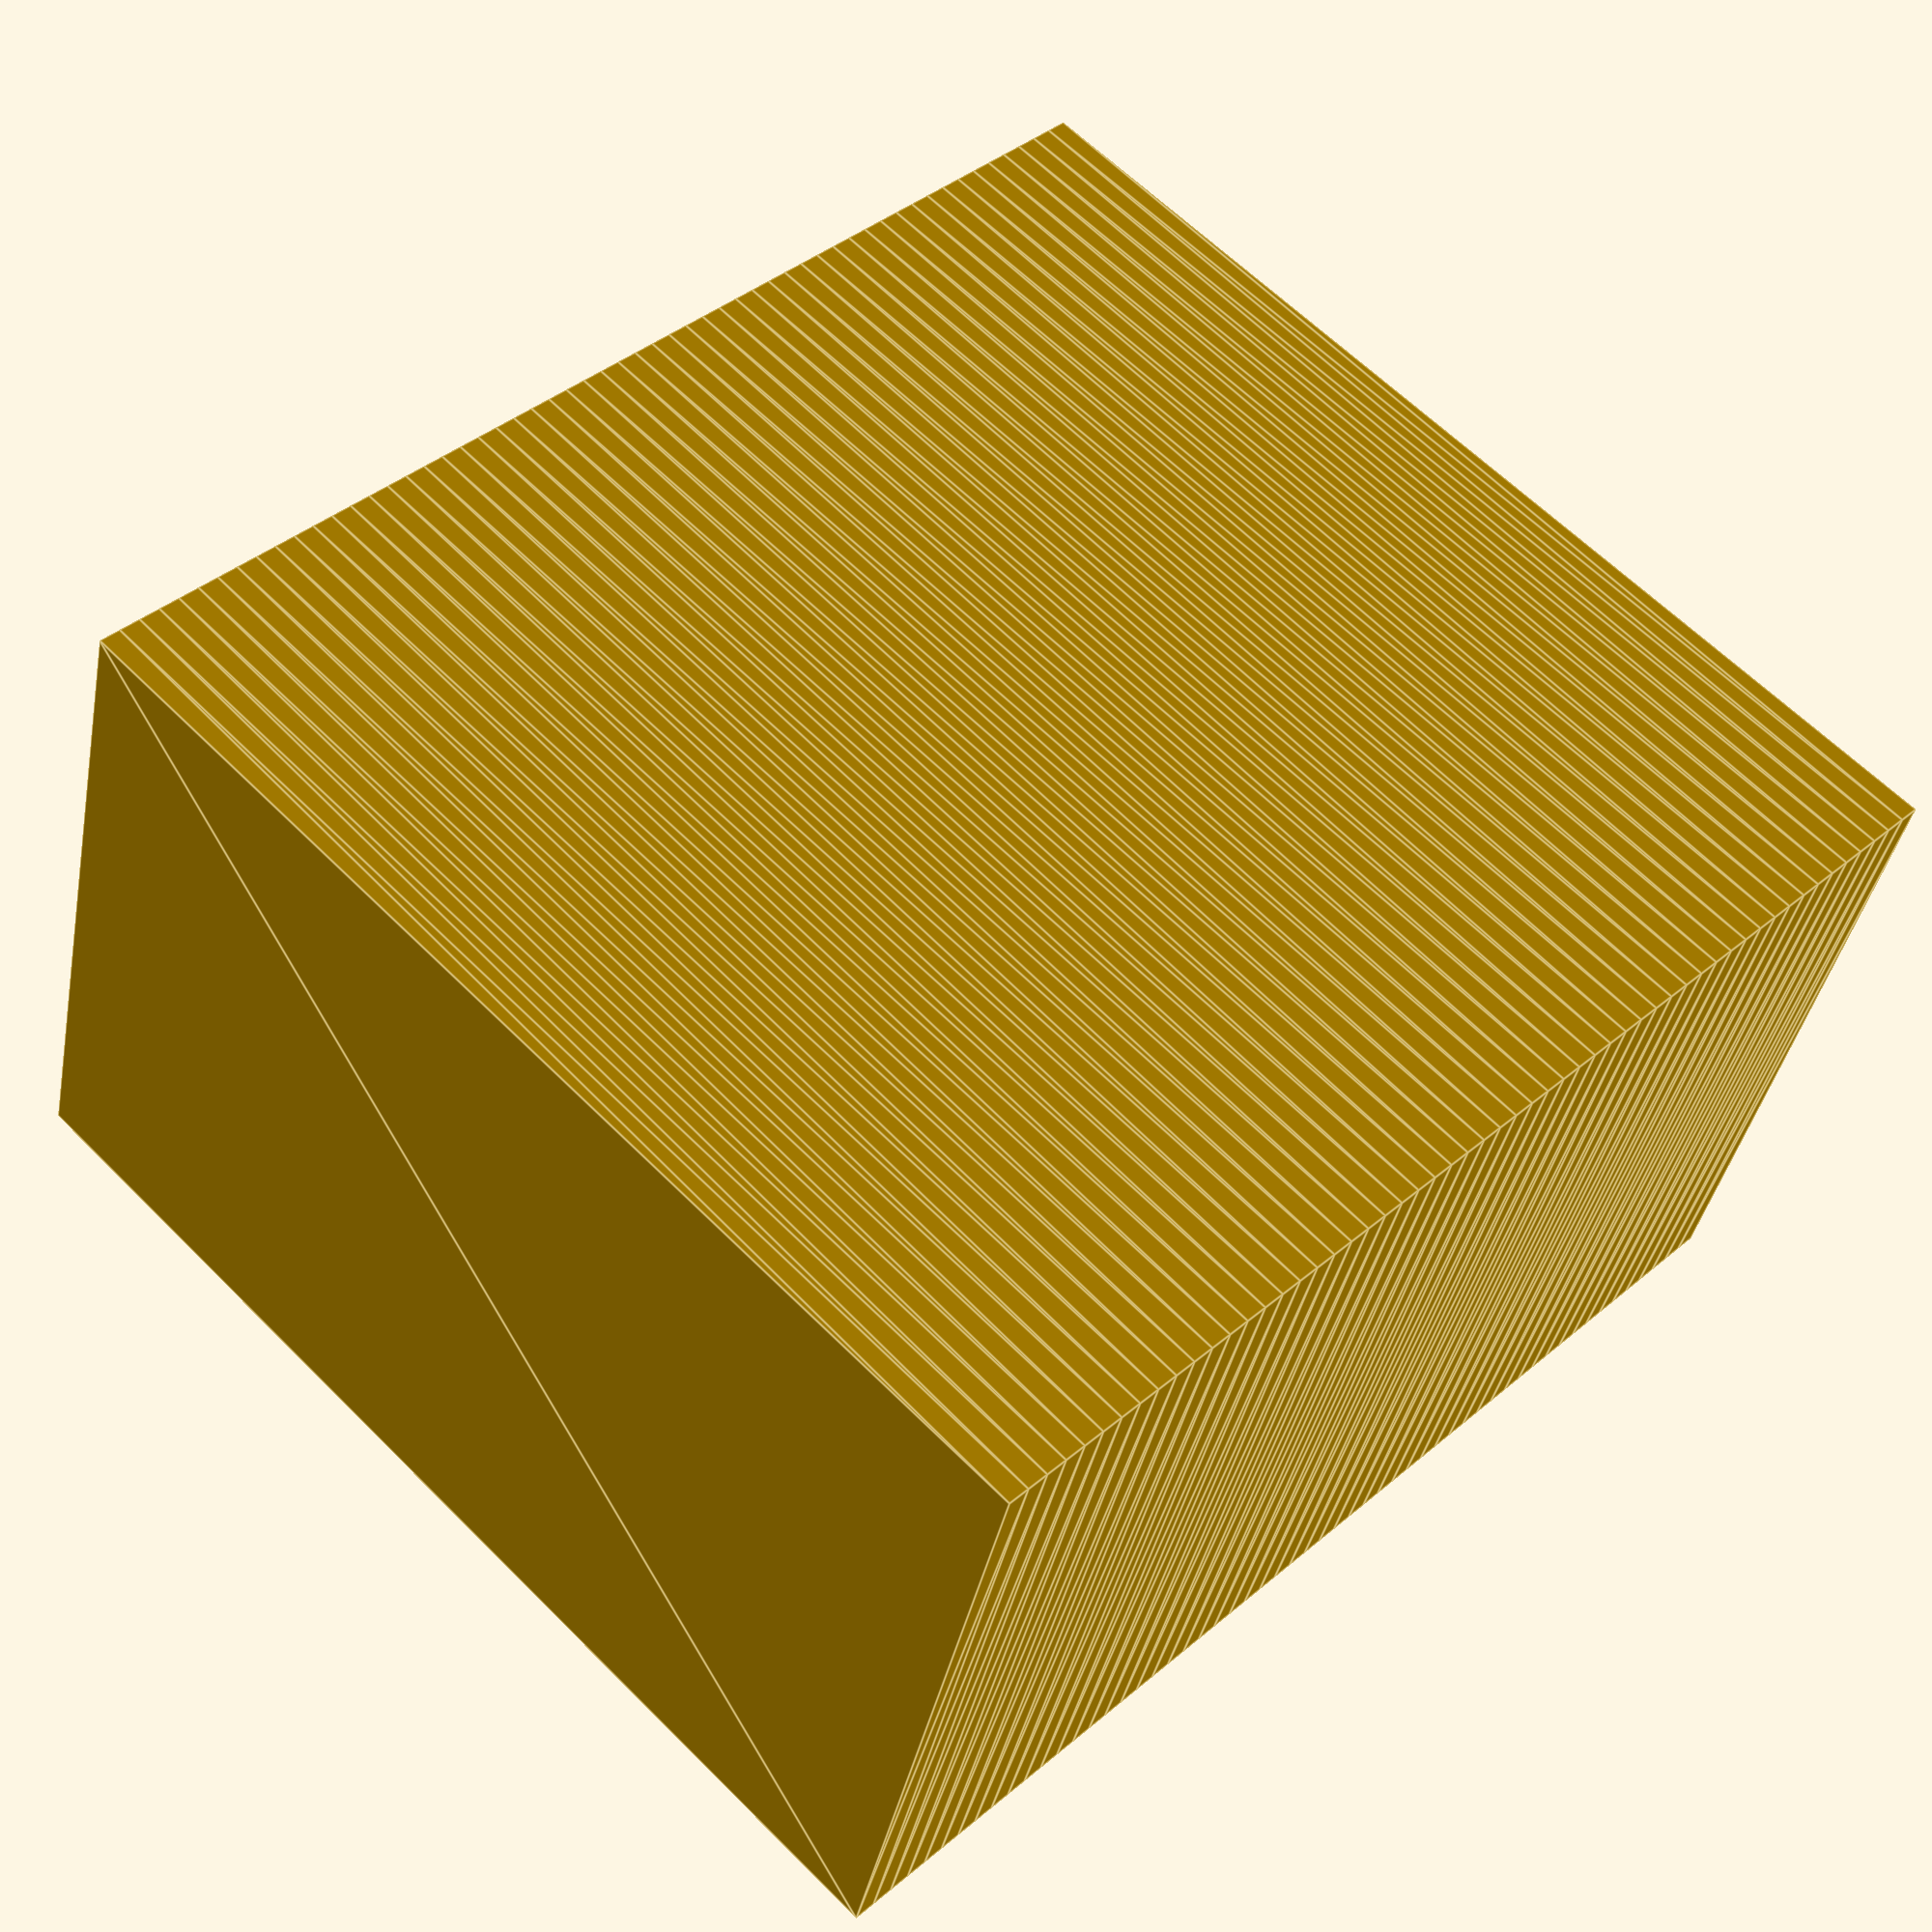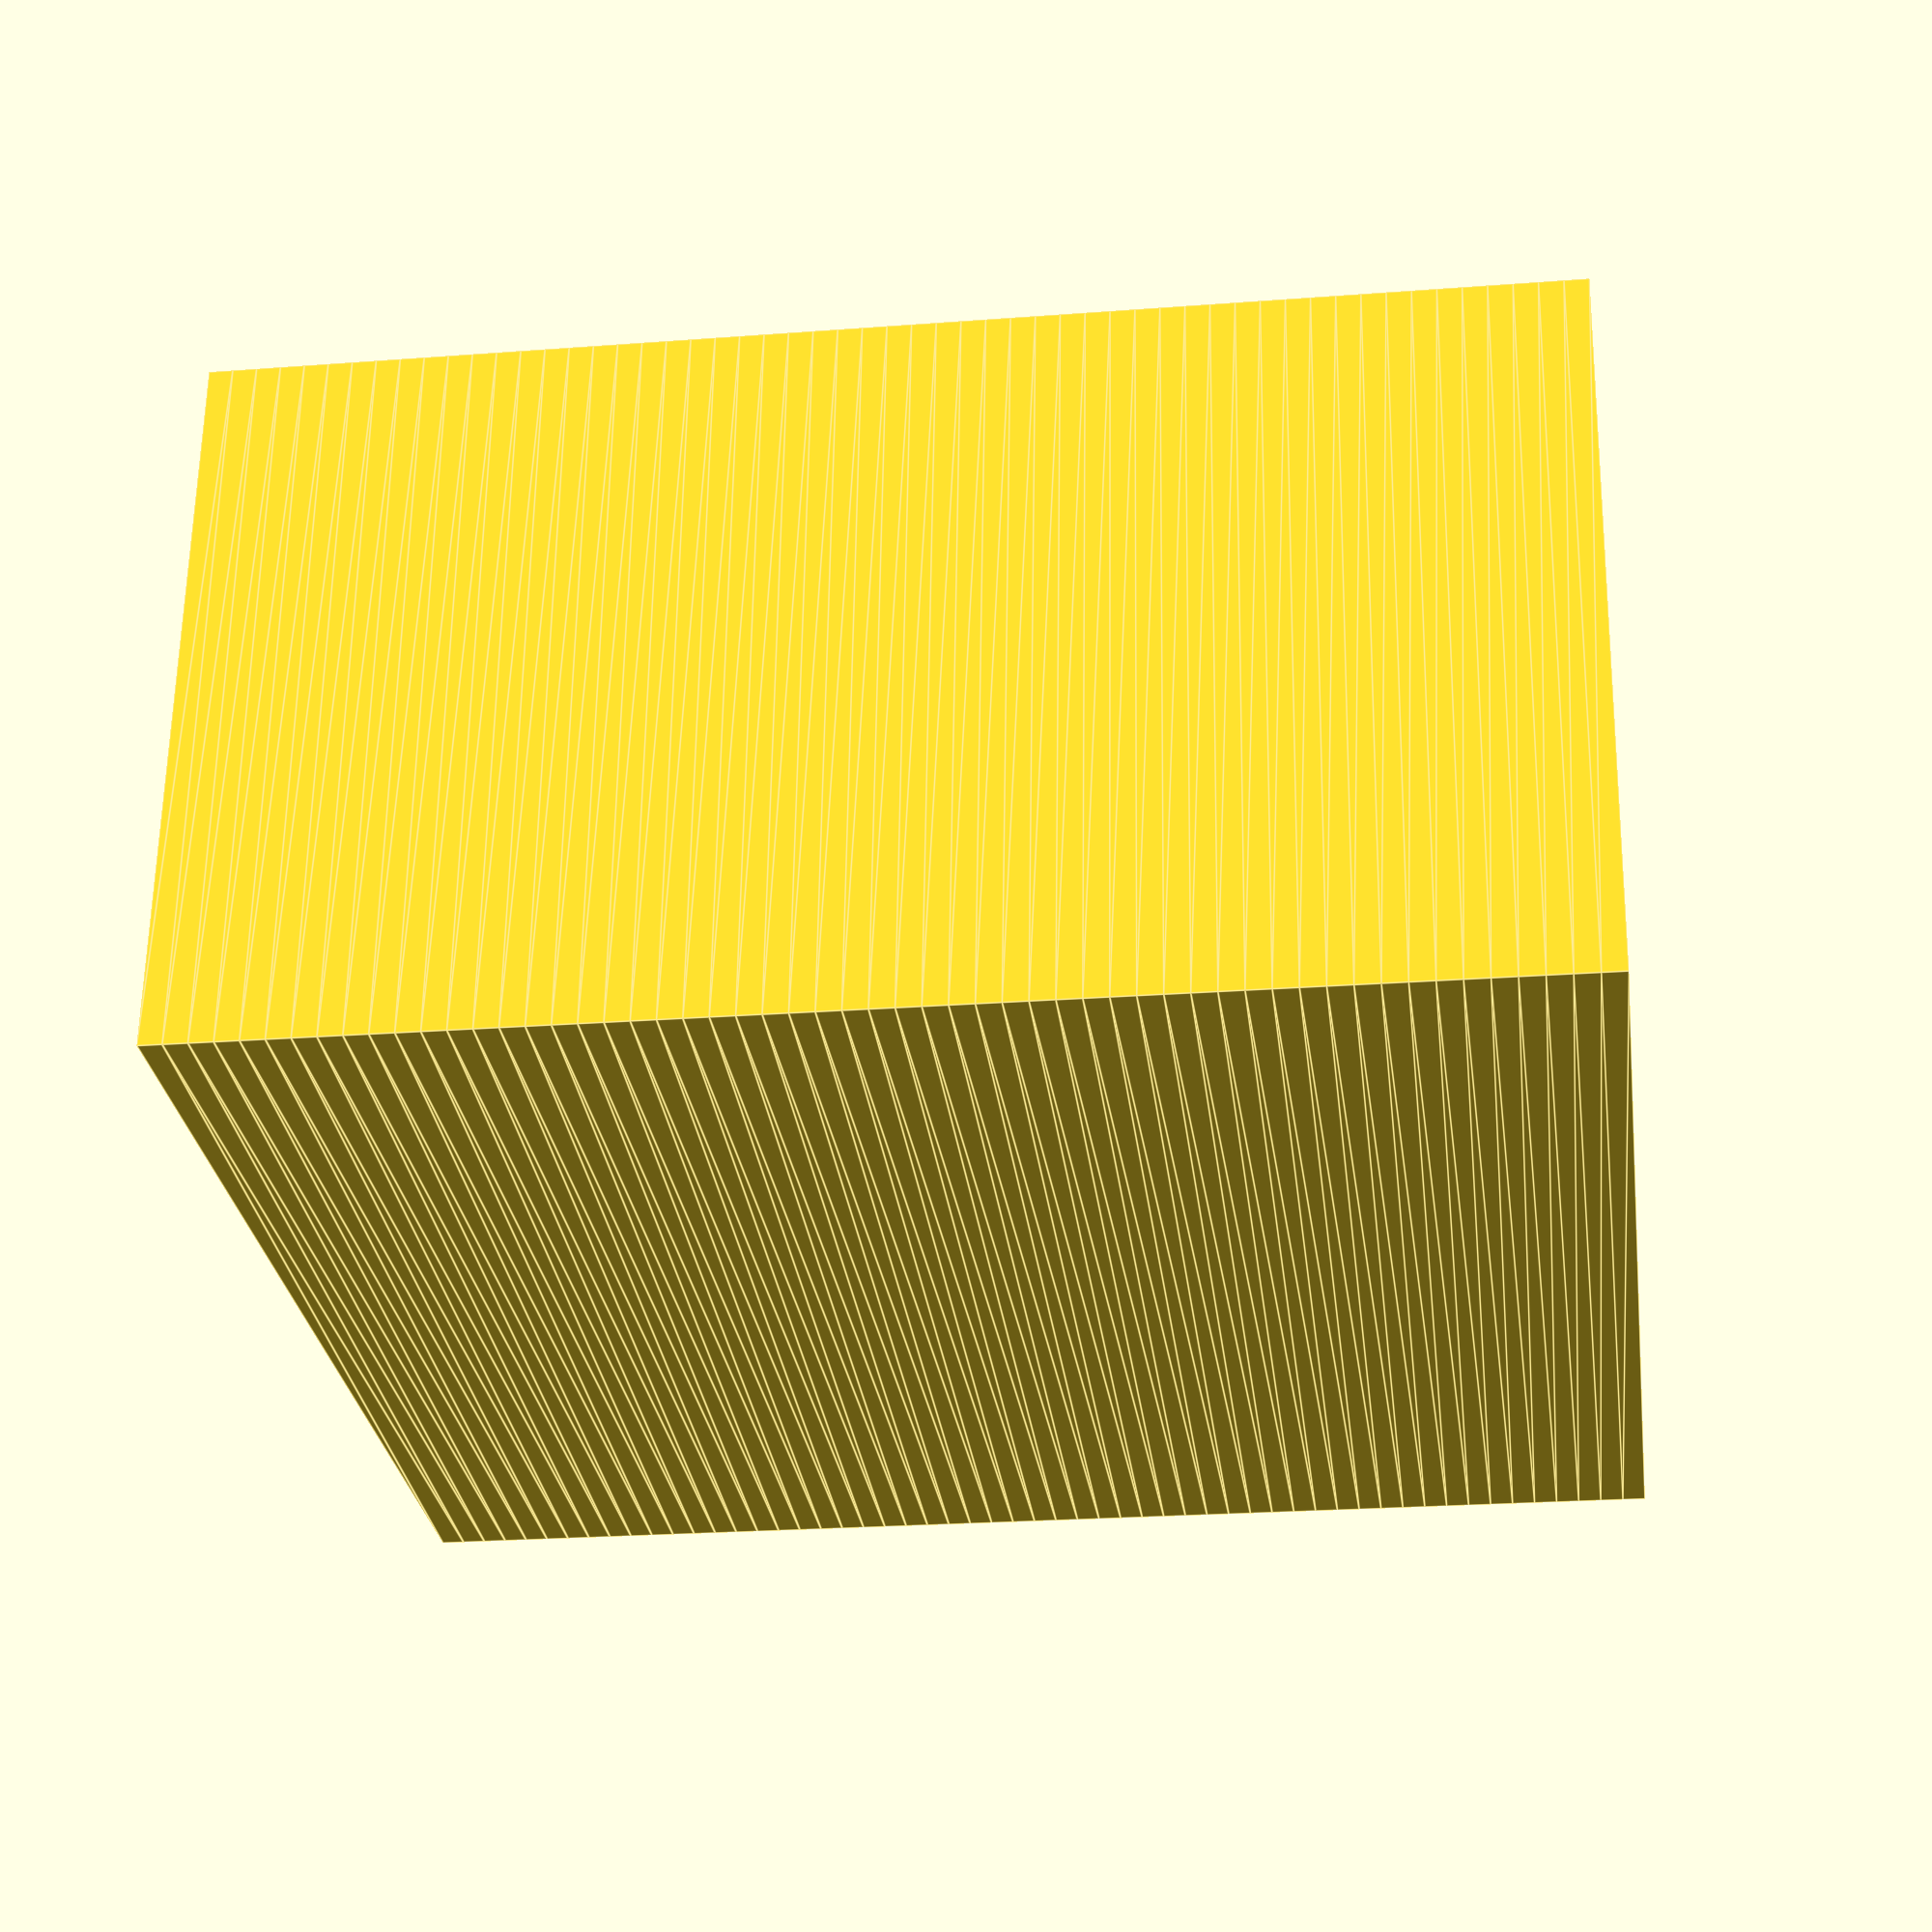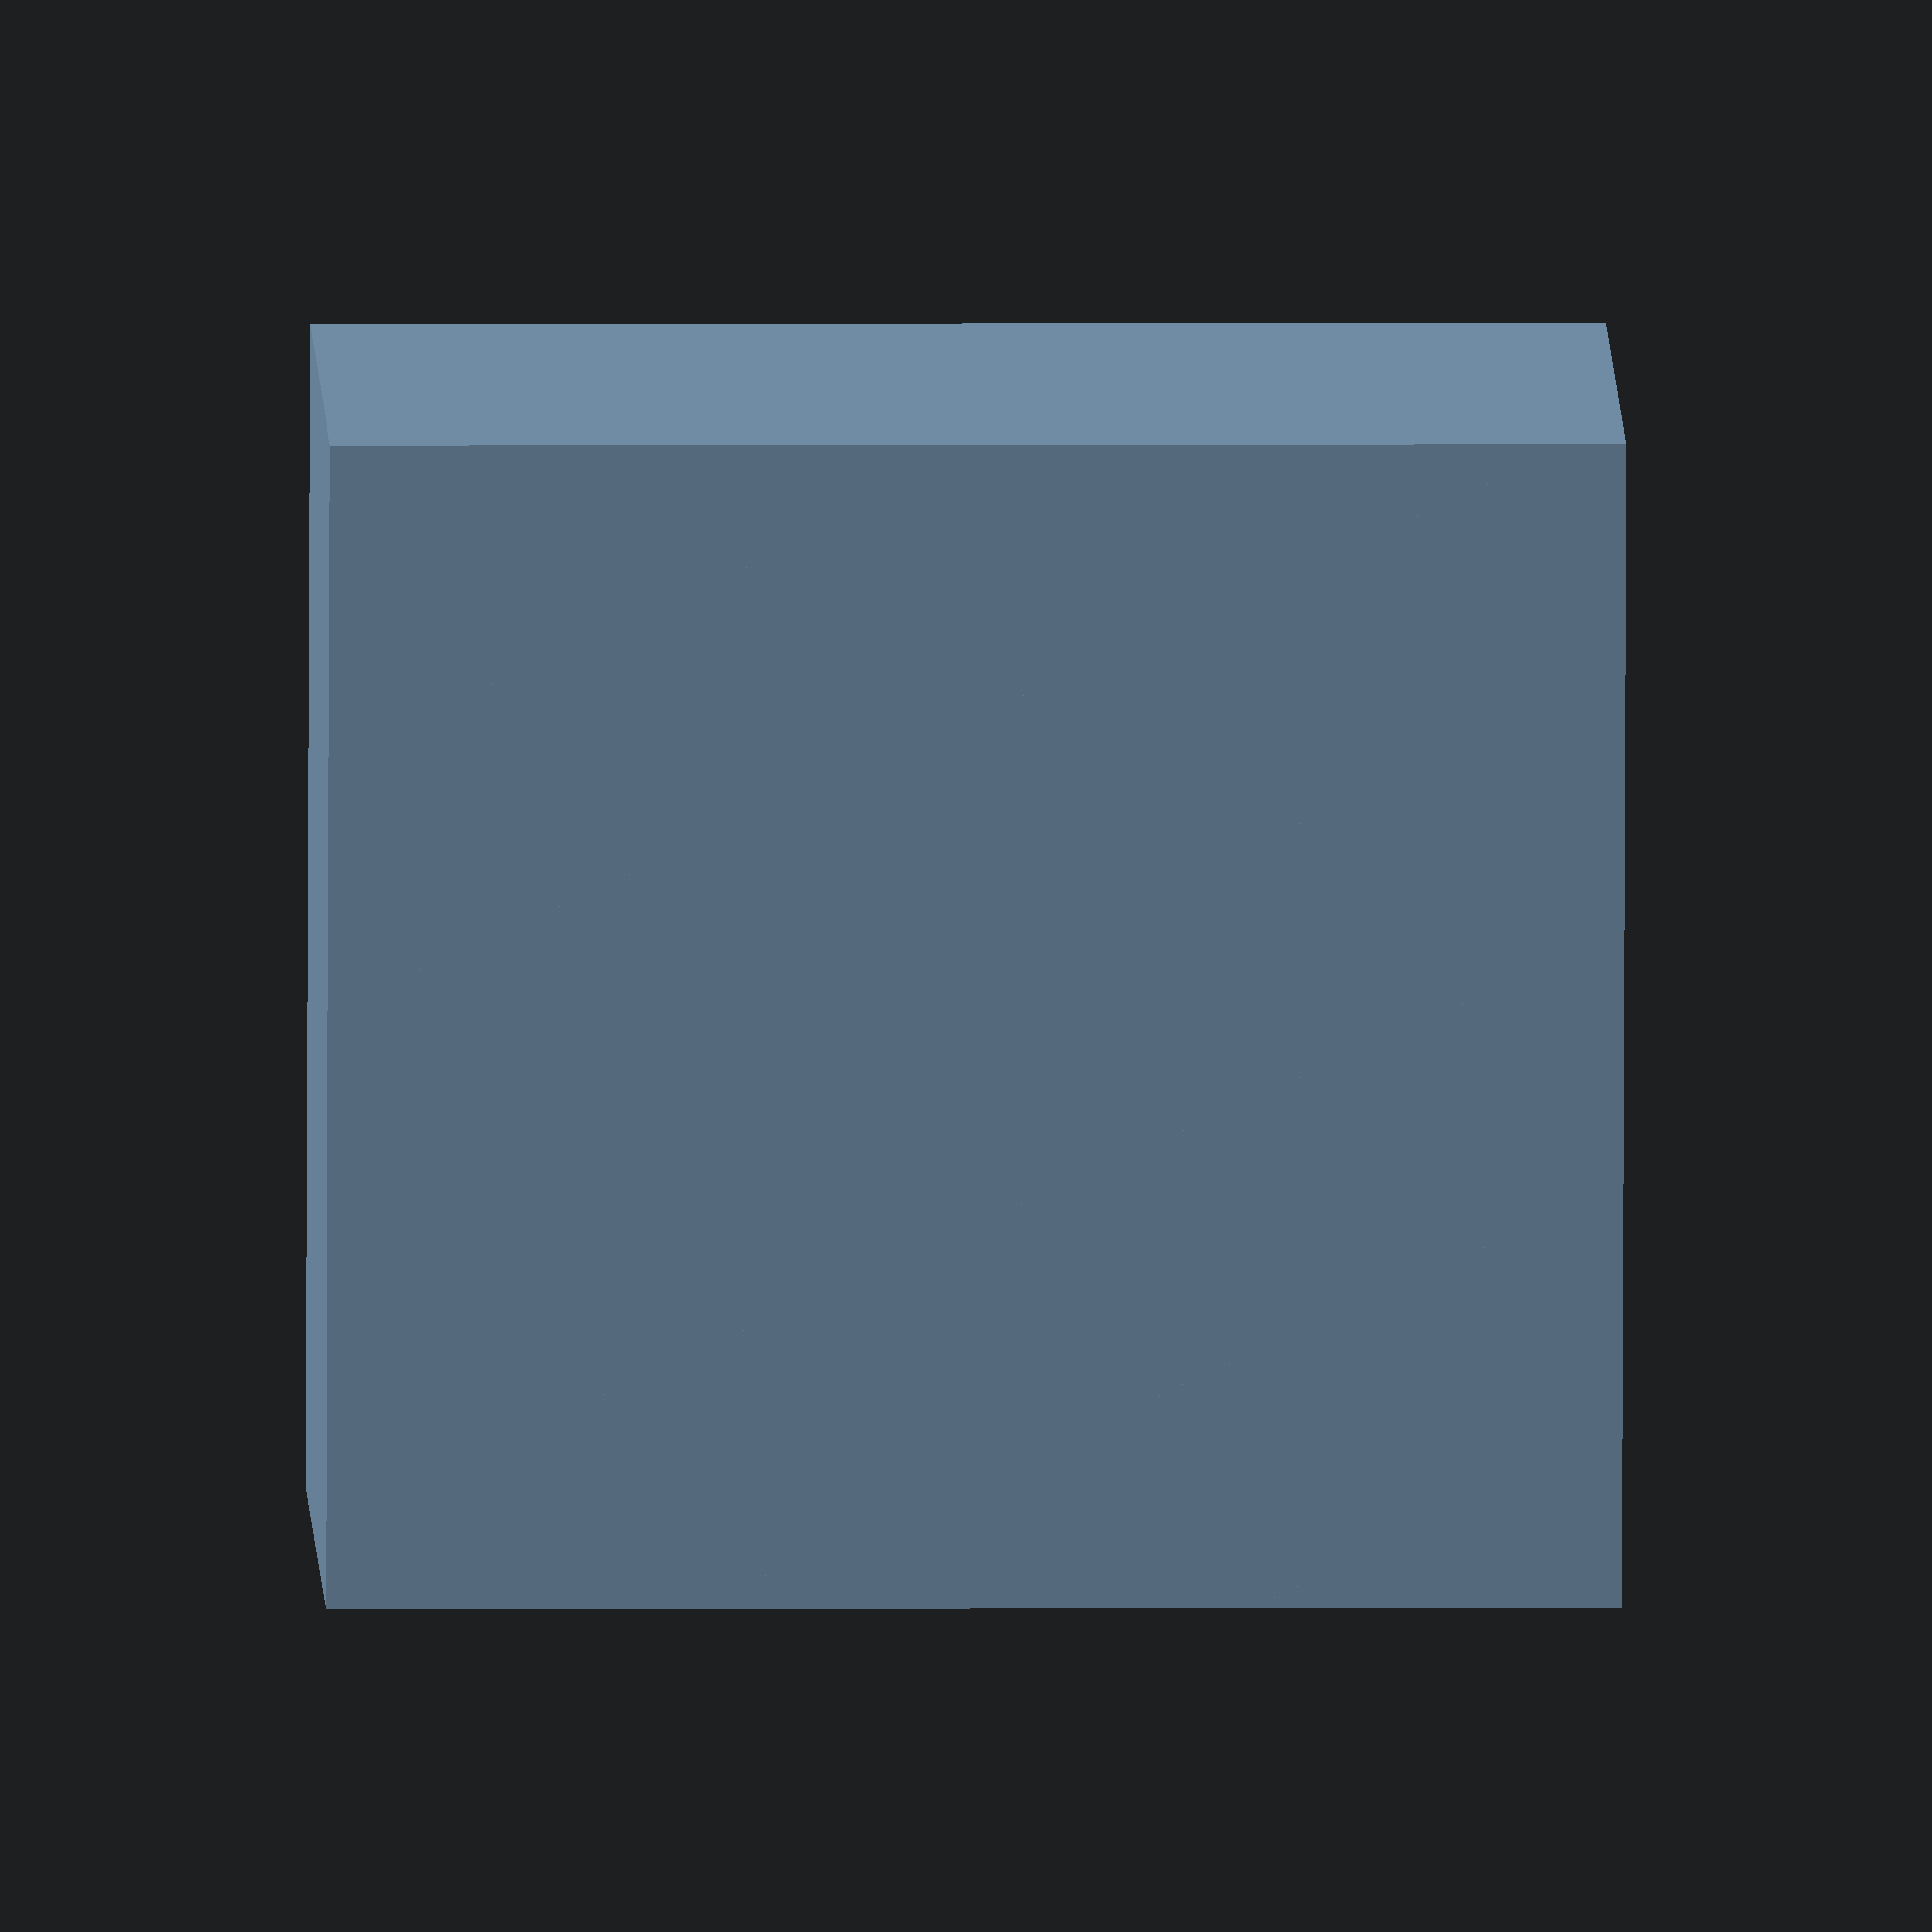
<openscad>
// pisa

x=50;
y=30;
z=55;

bleed=.5;
walls=4;
var=walls*.75;

module blokk(size, bleed) {
    x = size[0];
    y = size[1];
    
    for (z = [0:size[2]]) {
        translate([0,0,z])
            linear_extrude(1)
                square([x+bleed*2,y+bleed*2]);
                //square([size[0]+bleed*2,size[1]+bleed*2]);
    }
}

module ramme(size, walls, bleed) {
    translate([bleed,bleed]) {
        difference() {
            translate([-bleed,-bleed])
                square([size[0]+bleed*2,size[1]+bleed*2]);
            translate([walls,walls]) {
                square([size[0]-walls*2,size[1]-walls*2]);
            }
        }
    }
}
//polygon([[0,0], [x,0], [x,y], [0,y]]);

module test() {
    translate([0,-10])
        polygon([[1,1],[2,2],[3,4]]);
}

module skeiv(randlevel) {
    for (yy = [0:ysteps:y]) {
        echo(yy);
    }
}


//ramme(size=[x,y,z], walls=walls, bleed=bleed);
blokk(size=[x,y,z], bleed=bleed);
</openscad>
<views>
elev=140.5 azim=195.5 roll=136.5 proj=p view=edges
elev=202.2 azim=186.2 roll=262.3 proj=p view=edges
elev=177.9 azim=277.7 roll=91.6 proj=o view=solid
</views>
